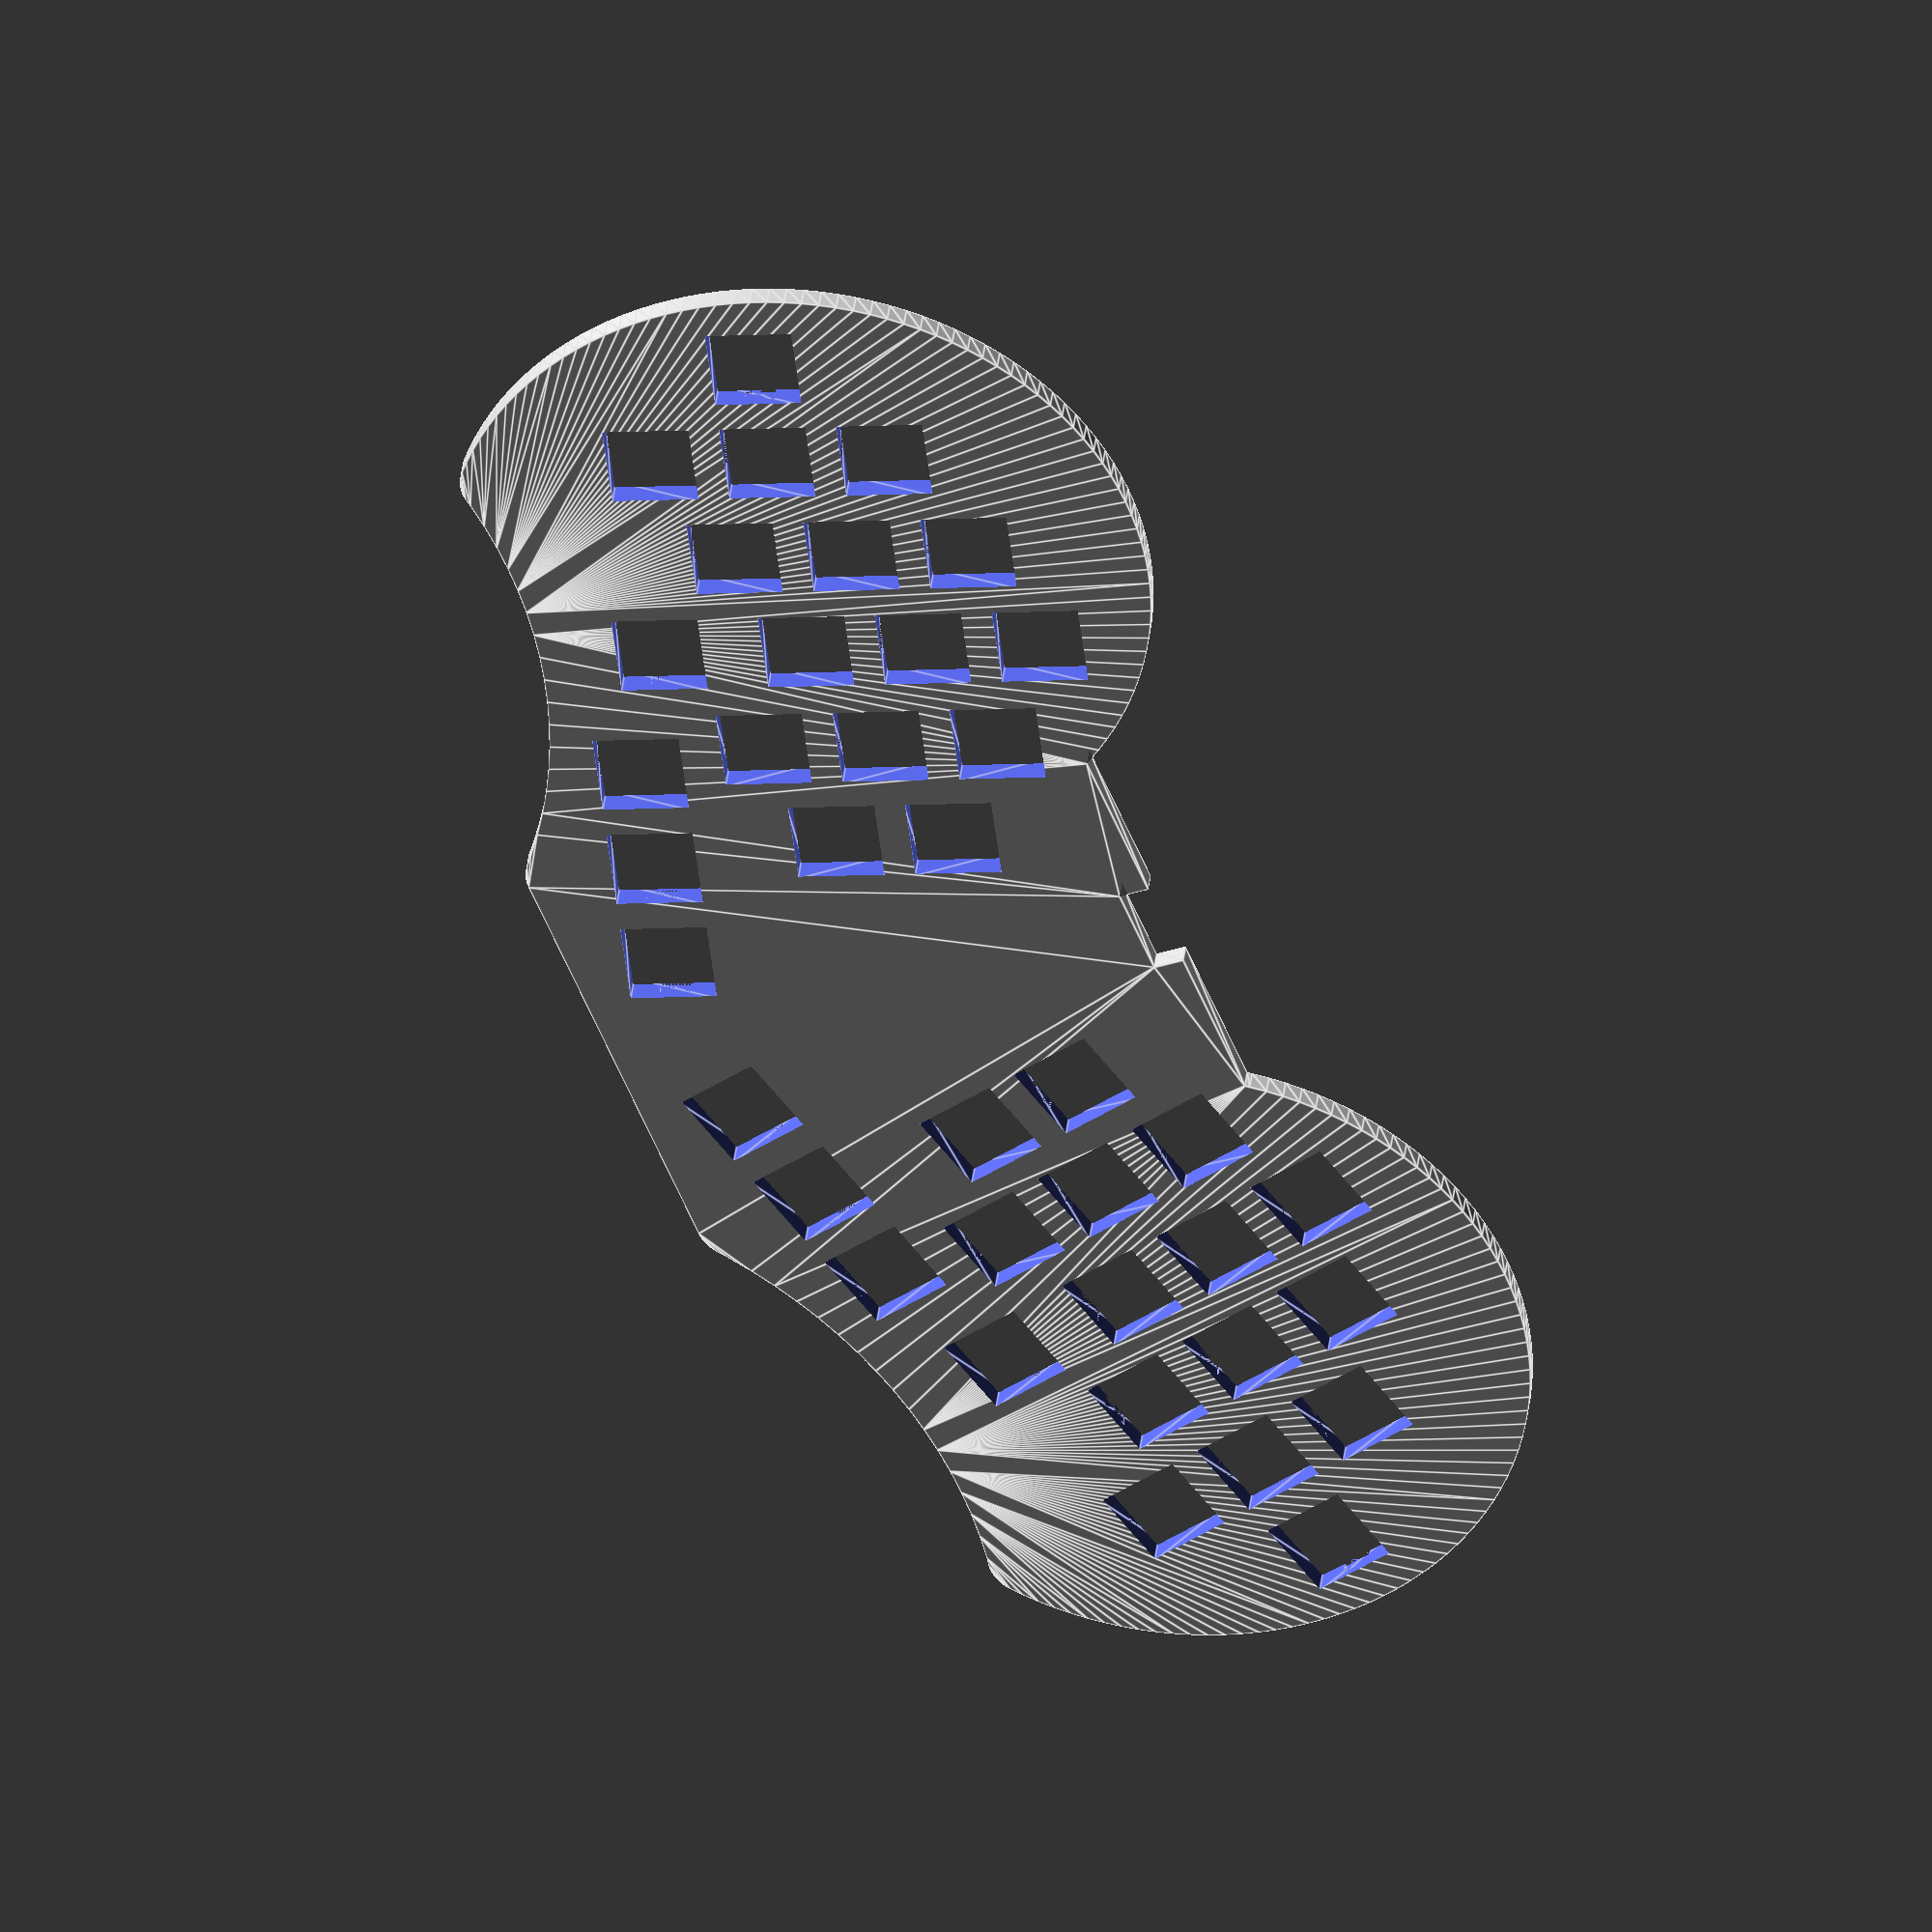
<openscad>
// Acacia V2
//
// A Mechanical Keyboard

$fn = 128;

// All constants are in mm
height = 4.6;
feet_height = 8;
wall = 4;
pcb_height = 1.2;
mountin_hole = 3;
membrane = 1;
key_distance = 19;
key_hole = 14;
key_tab_indent = 0.5;
key_tab_width = 5.0;
key_tab_submersion = 1.3;

module mirror2(vector) {
  children();
  mirror(vector) children();
}

module keyholder () {
  margin = 0.5;
  h = height+(2*margin);
  translate([0,0,-0.5]) {
    union() {
      // hole
      linear_extrude(h) {
        square(key_hole, center=true);
      }
      // botton indent for lock
      linear_extrude(h-margin-key_tab_submersion) {
        mirror2([0,1,0]) {
          translate([0,-(key_hole+key_tab_indent)/2,0]) {
            square([key_tab_width,key_tab_indent], center=true);
          }
        }
      }
    }
  }
}

module key (units) {
  union() {
    keyholder();
    // Outline of keycap, hidden by default
    *translate([0,0,height-1]) {
      linear_extrude(2) {
        square([key_distance*units-1,key_distance-1], center=true);
      }
    }
  }
}

module array (count, distance) {
  for (i=[0:1:count-1]) {
    translate([0,distance*i,0])
      children();
  }
}

module turn (degree) {
  rotate([0,0,degree])
    children();
}

module two_keys () {
  array(2, key_distance)
    key(1);
}

module three_keys () {
  array(3, key_distance)
    key(1);
}

module four_keys () {
  three_keys();
  translate([key_distance,key_distance,0]) turn(90) key(1.5);
}

module five_keys () {
  three_keys();
  translate([key_distance,key_distance/2,0]) two_keys();
}

module index_finger_full () {
  turn(15) mirror([1,0,0]) five_keys();
}

module middle_finger () {
  turn(15) three_keys();
}

module ring_finger () {
  turn(15) three_keys();
}

module pinkie_full () {
  turn(15) four_keys();
}

module thumbs () {
  *translate([73.5,74]) turn(-75) key(1);
  translate([71.7,80]) turn(-75) key(1.5);
  translate([50,68]) turn(15) key(1);
  translate([31.5,63]) turn(-75) key(1.5);
  translate([13,58]) turn(-75) key(1);
}

module right_hand () {
  translate([49,89,0]) index_finger_full();
  translate([65.5,103,0]) middle_finger();
  translate([86.5,99,0]) ring_finger();
  translate([108,93,0]) pinkie_full();
  thumbs();
}

module plate_2d () {
  minkowski() {
    difference() {
      union() {
        translate([8,46,0]) square([100,82]);
        translate([82,104]) circle(50);
      }
      translate([98,-33,0]) circle(100);
    }
    circle(7);
  }
}

module interior_2d () {
  offset(-wall) plate_2d();
}

module interior_3d () {
  translate([0,0,-0.5]) {
    linear_extrude(feet_height+0.5) {
      interior_2d();
    }
  }
}

module plate_3d () {
  difference() {
    linear_extrude(height+feet_height) {
      plate_2d();
    }
    interior_3d();
  }
}

module right_side () {
  difference() {
    plate_3d();
    translate([3,-3,feet_height]) right_hand();
  }
}

*right_side();

module left_side () {
  mirror([1,0,0]) right_side();
}

*left_side();

module complete_2d () {
  difference () {
    union () {
      mirror2([1,0,0]) plate_2d();
      translate([0,87,0]) square([35,96], center=true);
    }
    *translate([0,133,0]) square([38,10], center=true);
    *translate([-18,150,0]) circle(22);
    *translate([18,150,0]) circle(22);
  }
}

*complete_2d();

module standoff () {
  difference() {
    translate([0,0,pcb_height]) {
      linear_extrude(membrane) circle(mountin_hole / 2 + 1);
    }
    translate([0,0,-1]) {
      linear_extrude(pcb_height + membrane + 2) 
        circle(mountin_hole / 2 - 0.1);
    }
  }
}

module standoffs_placement () {
  mirror2([1,0,0]) {
    translate([36,49,0]) children();
    translate([93,84,0]) children();
    translate([115,125,0]) children();
    translate([70,143,0]) children();
    translate([24,122,0]) children();
  }
}

module standoffs () {
  standoffs_placement() {
    standoff();
  }
}

*standoffs();

module complete_interior_3d () {
  translate([0,0,-0.5]) {
    difference() {
      linear_extrude(feet_height+0.5+membrane) {
        offset(-wall) complete_2d();
      }
      translate([0,0,feet_height-0.5]) standoffs();
    }
  }
}

module complete_keyboard_3d () {
  difference() {
    linear_extrude(height+feet_height) {
      complete_2d();
    }
    complete_interior_3d();
  }
}

module keyboard () {
  difference () {
    complete_keyboard_3d();
    mirror2([1,0,0]) {
      translate([3,-3,feet_height]) right_hand();
    }
  }
}


*keyboard();

module holes () {
  standoffs_placement() {
    translate([0,0,-1]) {
      linear_extrude(height + membrane - 1) 
        circle(mountin_hole / 2 - 0.1);
    }    
  }
}

module plate () {
  difference() {
    union() {
      translate([0,0,membrane])
        linear_extrude(height-membrane) {
          difference() {
            complete_2d();
            translate([0,135,0]) square([15,10], center=true);
          }
        }  
      translate([0,0,-membrane]) standoffs();
    }
    holes();
    mirror2([1,0,0]) {
      translate([3,-3,0]) right_hand();
    }
  }
}

// top plate
plate();

*projection() keyboard();

module pcb () {
  linear_extrude(pcb_height) {
    difference() {
      offset(-wall-1) complete_2d();
      projection(cut=true) holes();
    }
  }
}

// guide for placing the switches & holes on the pcb
*projection() difference() {
  pcb();
  mirror2([1,0,0]) {
    translate([3,-3,-key_tab_submersion/2]) right_hand();
  }
}

// pcb outline
*projection() {
  linear_extrude(pcb_height) {
    offset(-wall-1) complete_2d();
  }
}

</openscad>
<views>
elev=141.7 azim=248.1 roll=173.4 proj=o view=edges
</views>
